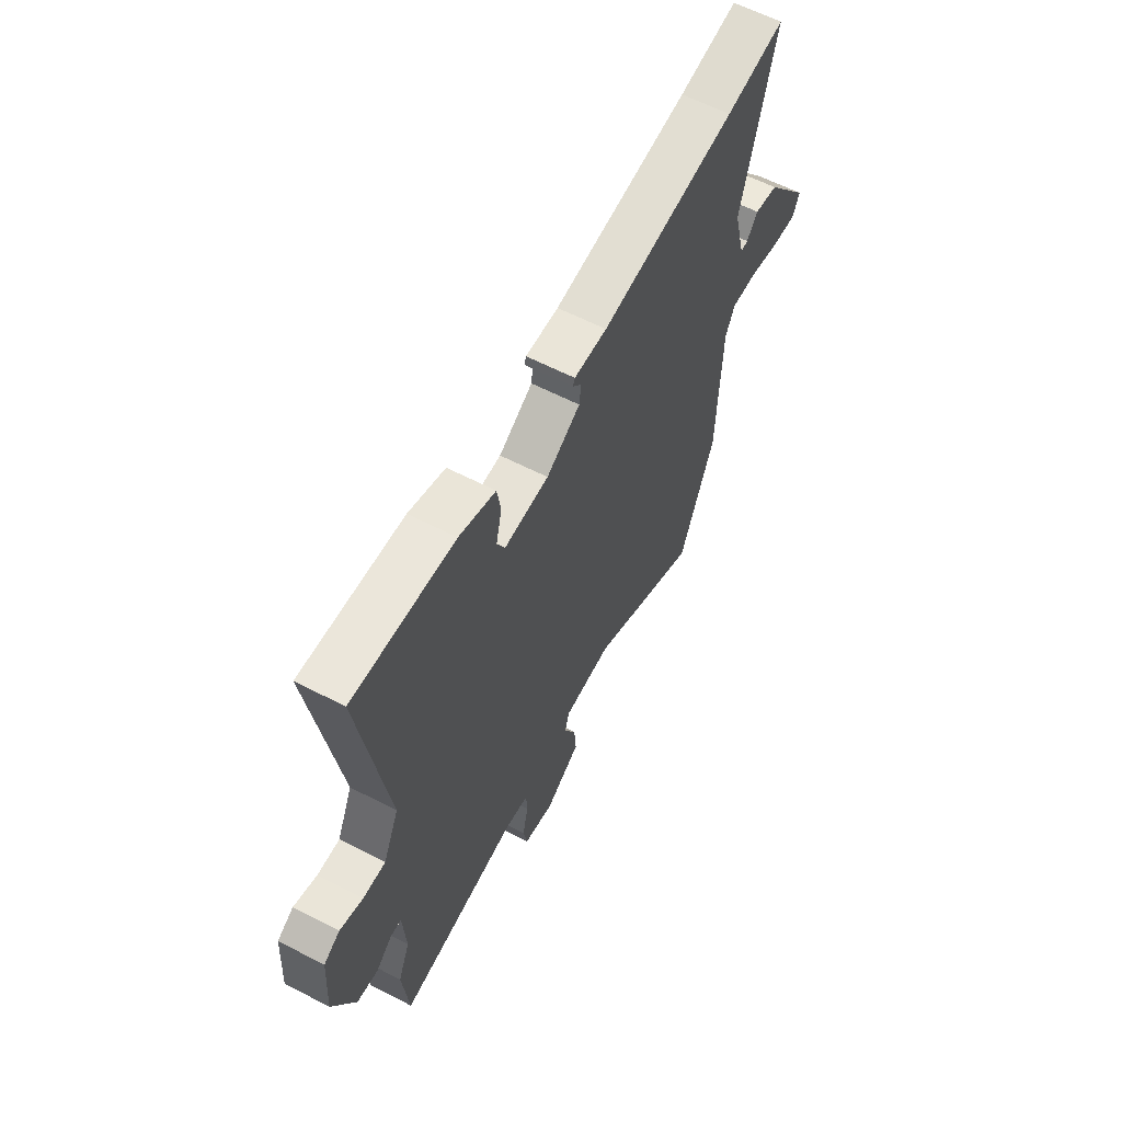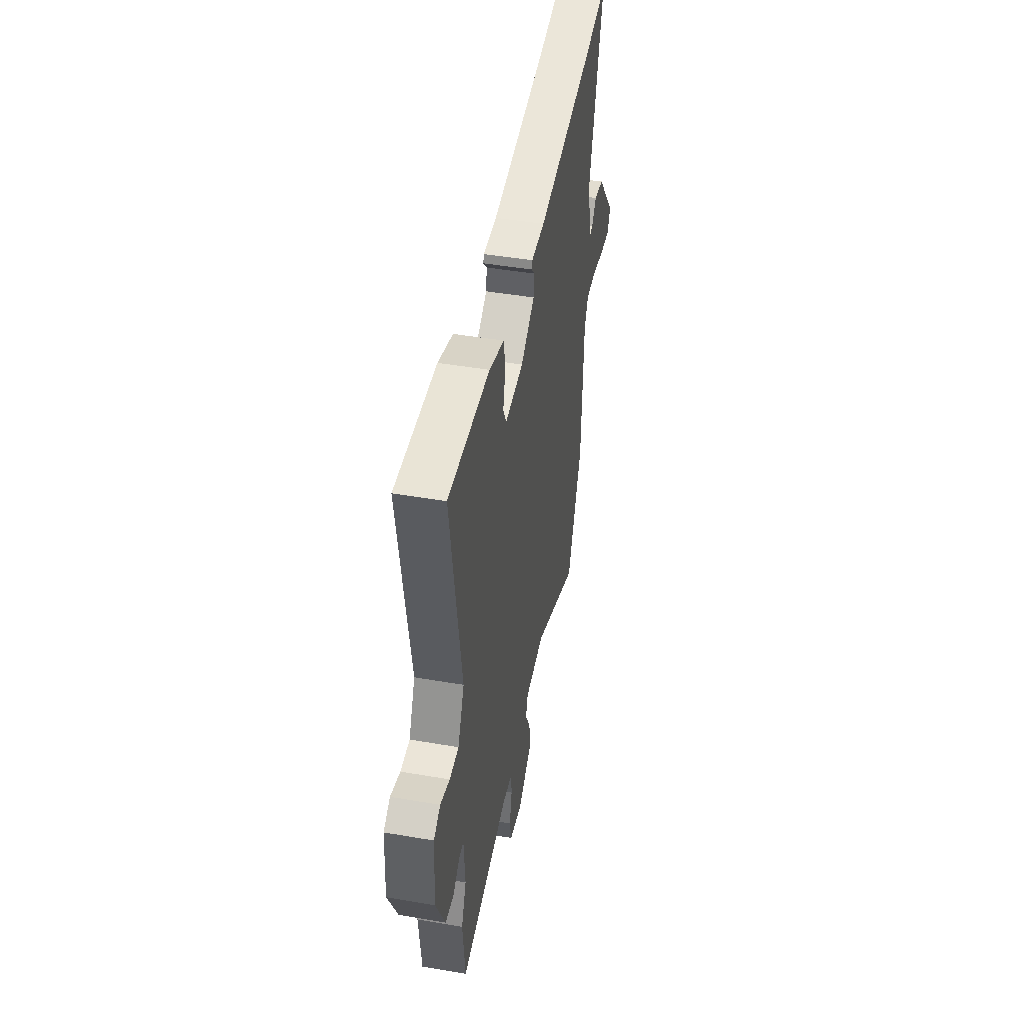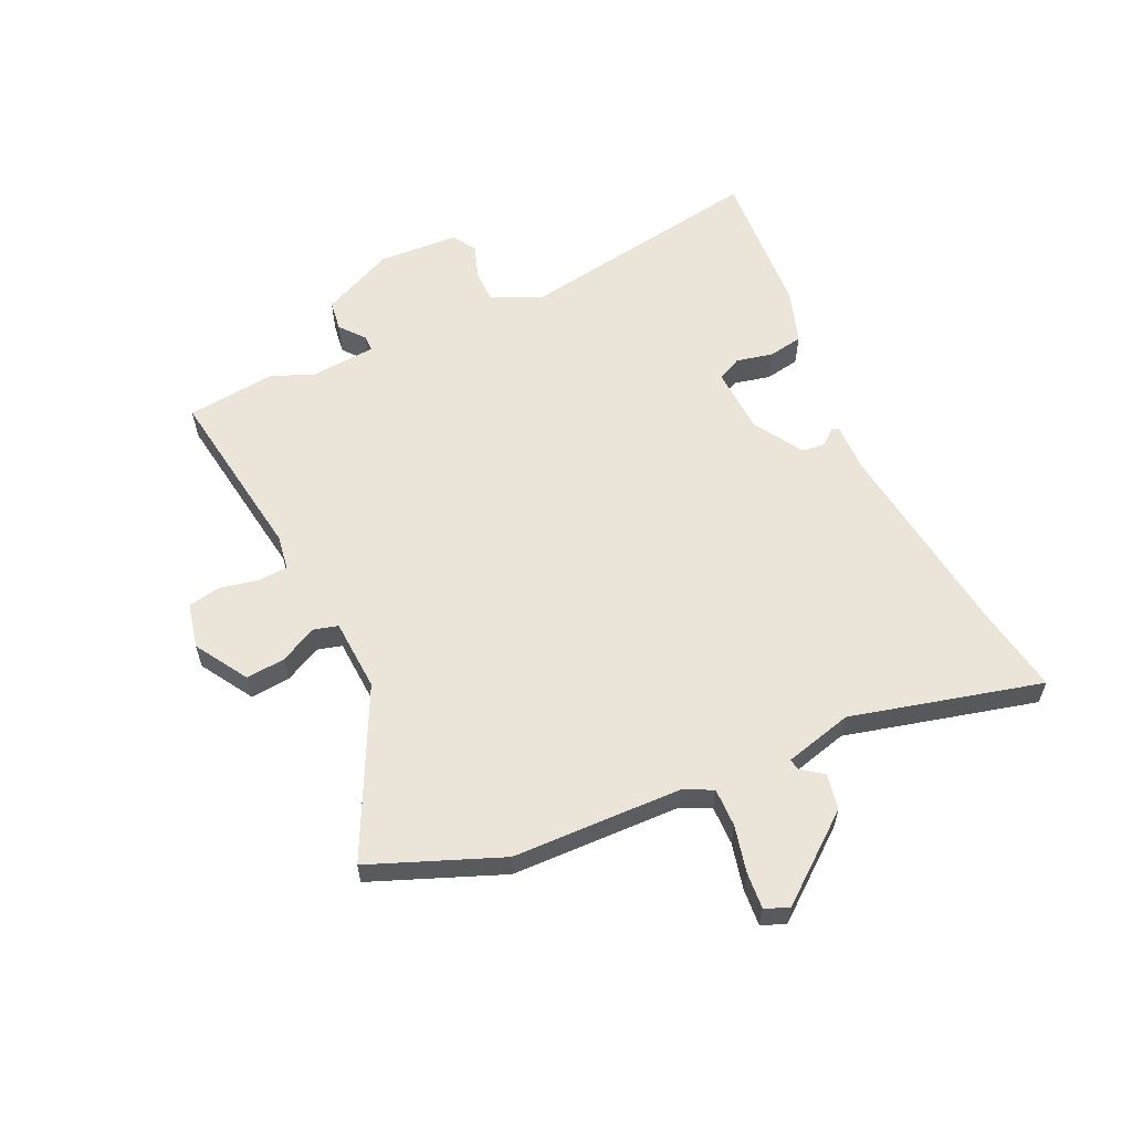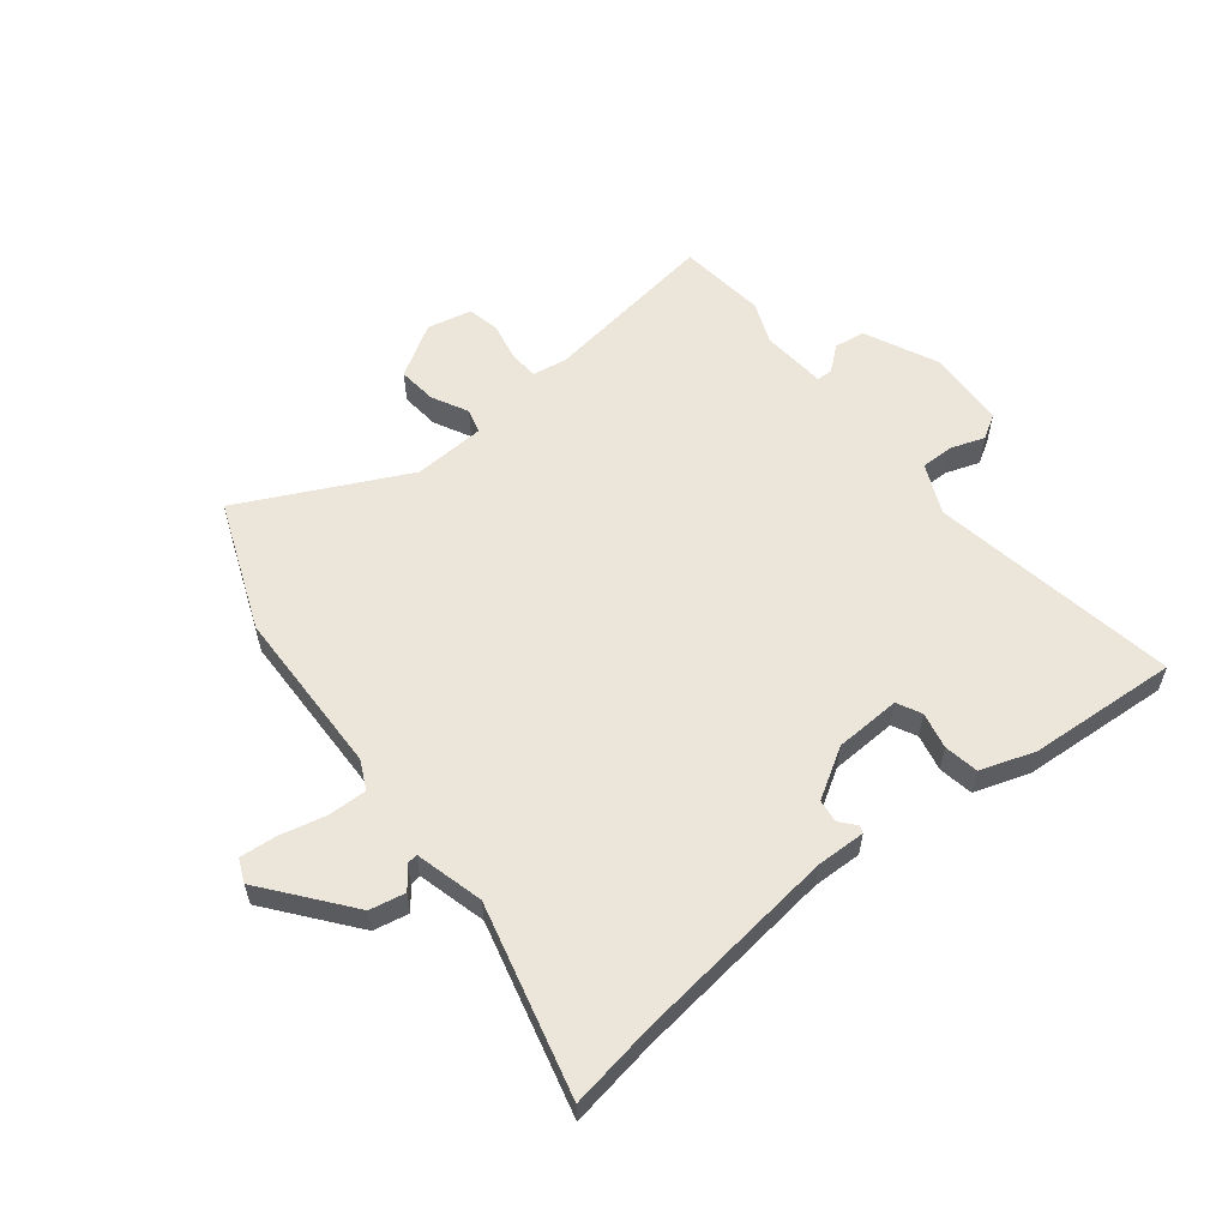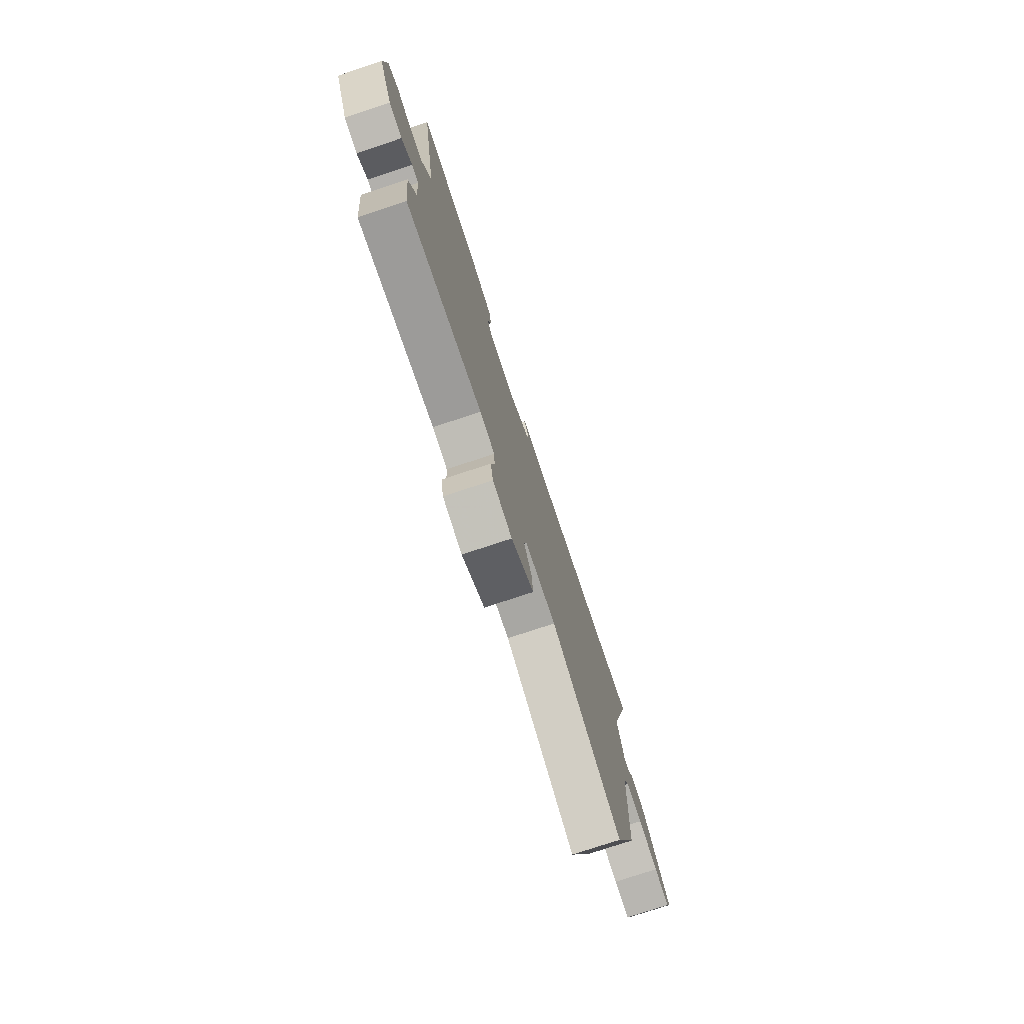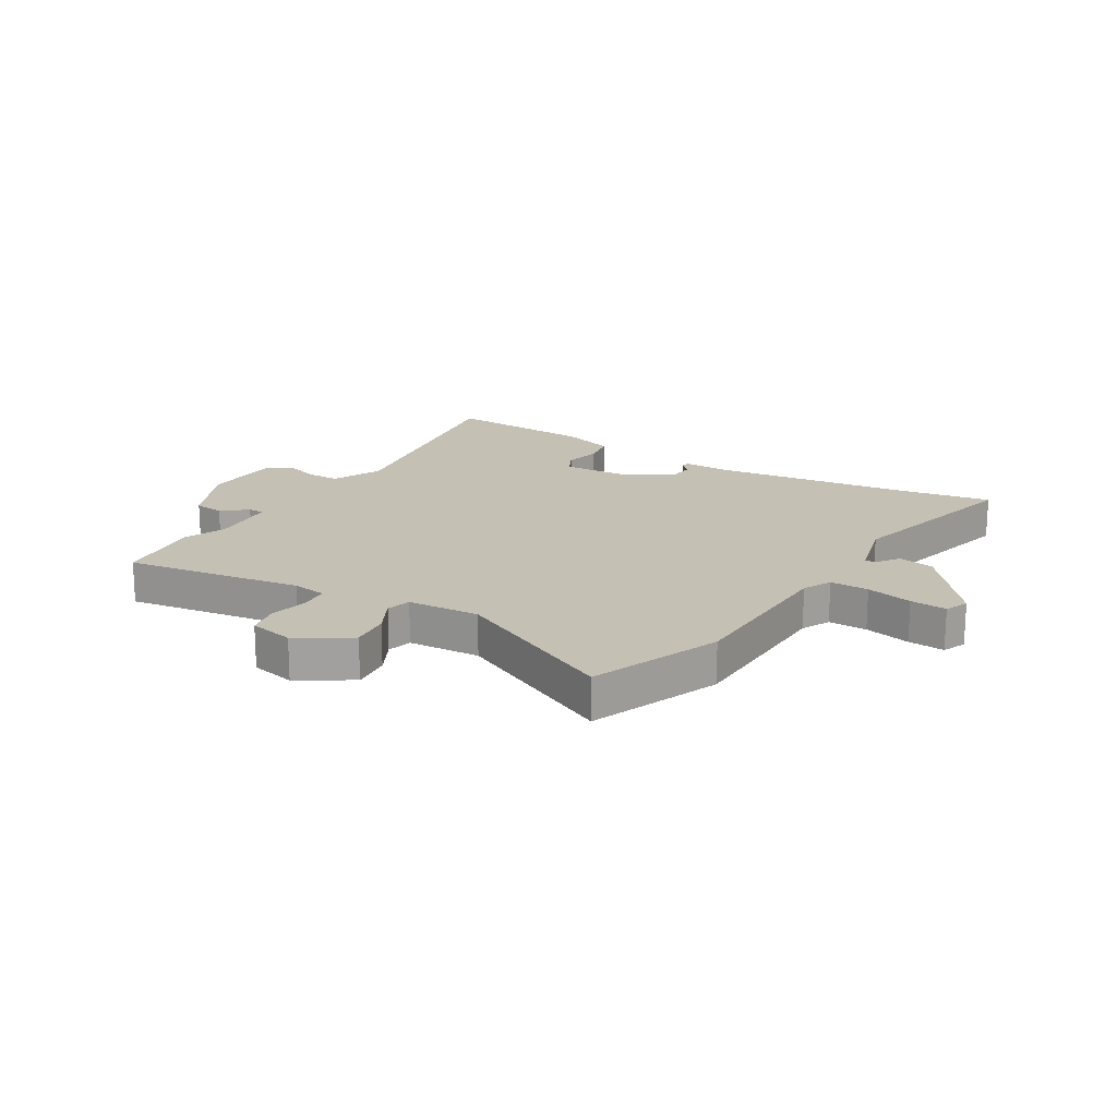
<metadata>
{"format":"obj","ext":"obj","renderer":"f3d","projection":"perspective","resolution":1024,"background":"white","views":[{"elev":61.1,"azim":117.7,"up":"+Z"},{"elev":46.4,"azim":101.1,"up":"+Z"},{"elev":59.0,"azim":-115.5,"up":"+Y"},{"elev":57.3,"azim":-39.1,"up":"+Y"},{"elev":-76.9,"azim":108.3,"up":"+Z"},{"elev":18.2,"azim":-149.6,"up":"+Y"}]}
</metadata>
<code>
v -0.634 0.07 0.521
v -0.479 0.07 0.497
v -0.123 0.07 0.457
v -0.037 0.07 0.46
v -0.032 0.07 0.447
v -0.055 0.07 0.42
v -0.05 0.07 0.379
v 0.038 0.07 0.327
v 0.154 0.07 0.323
v 0.175 0.07 0.366
v 0.16 0.07 0.43
v 0.17 0.07 0.491
v 0.265 0.07 0.524
v 0.528 0.07 0.544
v 0.46 0.07 0.108
v 0.501 0.07 0.02
v 0.559 0.07 0.021
v 0.619 0.07 0.042
v 0.661 0.07 0.017
v 0.67 0.07 -0.124
v 0.612 0.07 -0.252
v 0.558 0.07 -0.26
v 0.514 0.07 -0.225
v 0.486 0.07 -0.226
v 0.478 0.07 -0.341
v 0.509 0.07 -0.415
v 0.493 0.07 -0.571
v 0.18 0.07 -0.528
v 0.119 0.07 -0.538
v 0.116 0.07 -0.59
v 0.131 0.07 -0.658
v 0.12 0.07 -0.715
v 0.041 0.07 -0.733
v -0.052 0.07 -0.677
v -0.046 0.07 -0.608
v -0.014 0.07 -0.544
v -0.026 0.07 -0.501
v -0.153 0.07 -0.495
v -0.442 0.07 -0.641
v -0.535 0.07 -0.414
v -0.546 0.07 -0.117
v -0.571 0.07 -0.067
v -0.639 0.07 -0.069
v -0.72 0.07 -0.089
v -0.784 0.07 -0.095
v -0.802 0.07 -0.054
v -0.686 0.07 0.096
v -0.624 0.07 0.109
v -0.595 0.07 0.071
v -0.576 0.07 0.068
v -0.546 0.07 0.188
v -0.634 0 0.521
v -0.479 0 0.497
v -0.123 0 0.457
v -0.037 0 0.46
v -0.032 0 0.447
v -0.055 0 0.42
v -0.05 0 0.379
v 0.038 0 0.327
v 0.154 0 0.323
v 0.175 0 0.366
v 0.16 0 0.43
v 0.17 0 0.491
v 0.265 0 0.524
v 0.528 0 0.544
v 0.46 0 0.108
v 0.501 0 0.02
v 0.559 0 0.021
v 0.619 0 0.042
v 0.661 0 0.017
v 0.67 0 -0.124
v 0.612 0 -0.252
v 0.558 0 -0.26
v 0.514 0 -0.225
v 0.486 0 -0.226
v 0.478 0 -0.341
v 0.509 0 -0.415
v 0.493 0 -0.571
v 0.18 0 -0.528
v 0.119 0 -0.538
v 0.116 0 -0.59
v 0.131 0 -0.658
v 0.12 0 -0.715
v 0.041 0 -0.733
v -0.052 0 -0.677
v -0.046 0 -0.608
v -0.014 0 -0.544
v -0.026 0 -0.501
v -0.153 0 -0.495
v -0.442 0 -0.641
v -0.535 0 -0.414
v -0.546 0 -0.117
v -0.571 0 -0.067
v -0.639 0 -0.069
v -0.72 0 -0.089
v -0.784 0 -0.095
v -0.802 0 -0.054
v -0.686 0 0.096
v -0.624 0 0.109
v -0.595 0 0.071
v -0.576 0 0.068
v -0.546 0 0.188
f 47 48 49
f 46 47 49
f 45 46 49
f 44 45 49
f 43 44 49
f 42 43 49 50
f 41 42 50 51
f 40 41 51
f 39 40 51
f 38 39 51
f 34 35 36
f 33 34 36
f 32 33 36
f 31 32 36
f 30 31 36
f 29 30 36 37
f 28 29 37
f 25 26 27 28
f 24 25 28 37
f 21 22 23
f 20 21 23
f 19 20 23
f 18 19 23
f 17 18 23
f 16 17 23 24
f 51 1 2
f 38 51 2
f 37 38 2
f 24 37 2
f 16 24 2
f 15 16 2
f 13 14 15
f 12 13 15
f 11 12 15
f 10 11 15
f 3 4 5 6
f 3 6 7
f 2 3 7
f 9 10 15
f 8 9 15
f 8 15 2
f 2 7 8
f 100 99 98
f 100 98 97
f 100 97 96
f 100 96 95
f 100 95 94
f 101 100 94 93
f 102 101 93 92
f 102 92 91
f 102 91 90
f 102 90 89
f 87 86 85
f 87 85 84
f 87 84 83
f 87 83 82
f 87 82 81
f 88 87 81 80
f 88 80 79
f 79 78 77 76
f 88 79 76 75
f 74 73 72
f 74 72 71
f 74 71 70
f 74 70 69
f 74 69 68
f 75 74 68 67
f 53 52 102
f 53 102 89
f 53 89 88
f 53 88 75
f 53 75 67
f 53 67 66
f 66 65 64
f 66 64 63
f 66 63 62
f 66 62 61
f 57 56 55 54
f 58 57 54
f 58 54 53
f 66 61 60
f 66 60 59
f 53 66 59
f 59 58 53
f 1 52 53 2
f 2 53 54 3
f 3 54 55 4
f 4 55 56 5
f 5 56 57 6
f 6 57 58 7
f 7 58 59 8
f 8 59 60 9
f 9 60 61 10
f 10 61 62 11
f 11 62 63 12
f 12 63 64 13
f 13 64 65 14
f 14 65 66 15
f 15 66 67 16
f 16 67 68 17
f 17 68 69 18
f 18 69 70 19
f 19 70 71 20
f 20 71 72 21
f 21 72 73 22
f 22 73 74 23
f 23 74 75 24
f 24 75 76 25
f 25 76 77 26
f 26 77 78 27
f 27 78 79 28
f 28 79 80 29
f 29 80 81 30
f 30 81 82 31
f 31 82 83 32
f 32 83 84 33
f 33 84 85 34
f 34 85 86 35
f 35 86 87 36
f 36 87 88 37
f 37 88 89 38
f 38 89 90 39
f 39 90 91 40
f 40 91 92 41
f 41 92 93 42
f 42 93 94 43
f 43 94 95 44
f 44 95 96 45
f 45 96 97 46
f 46 97 98 47
f 47 98 99 48
f 48 99 100 49
f 49 100 101 50
f 50 101 102 51
f 51 102 52 1

</code>
